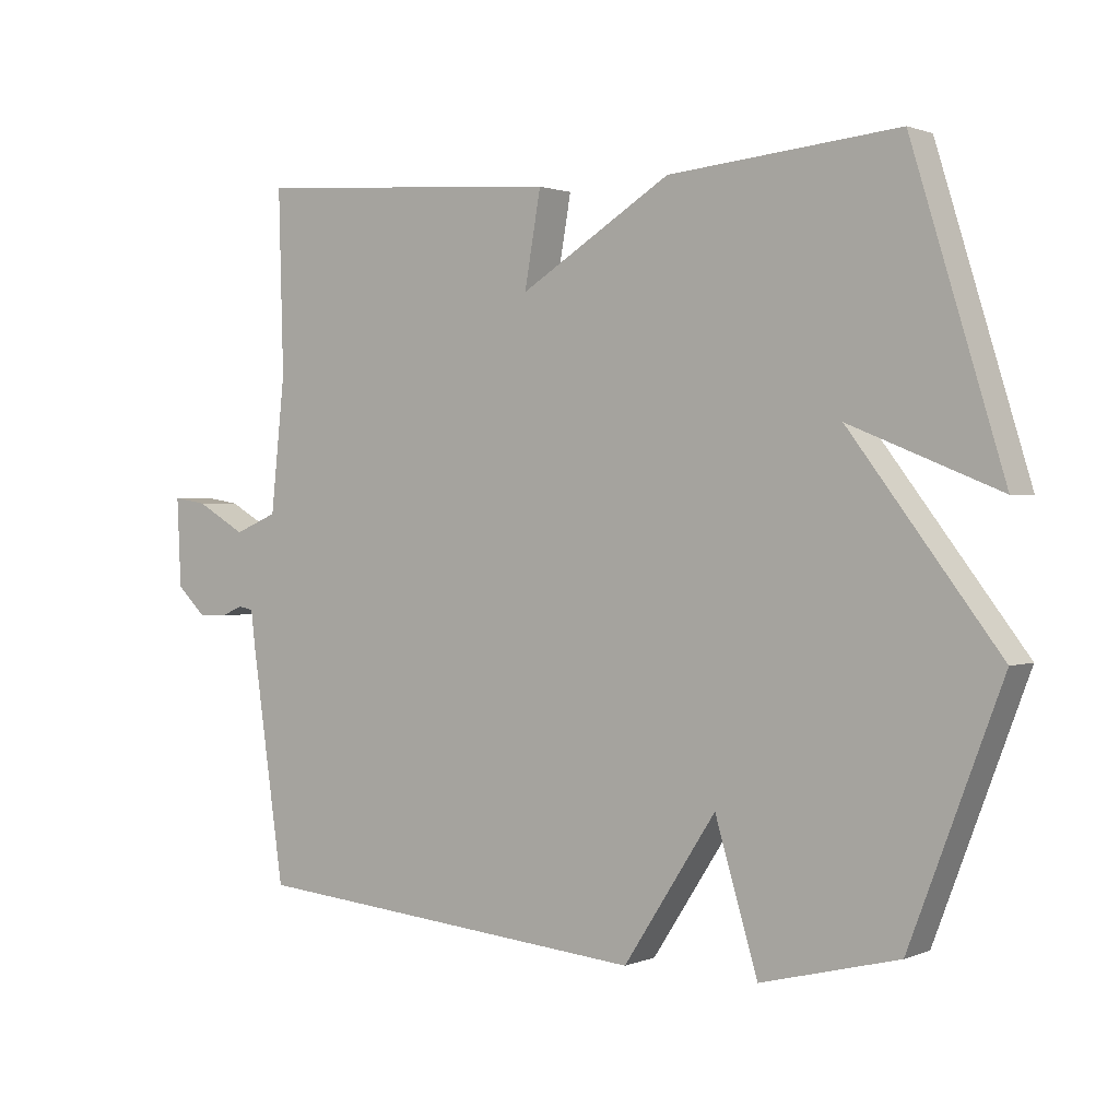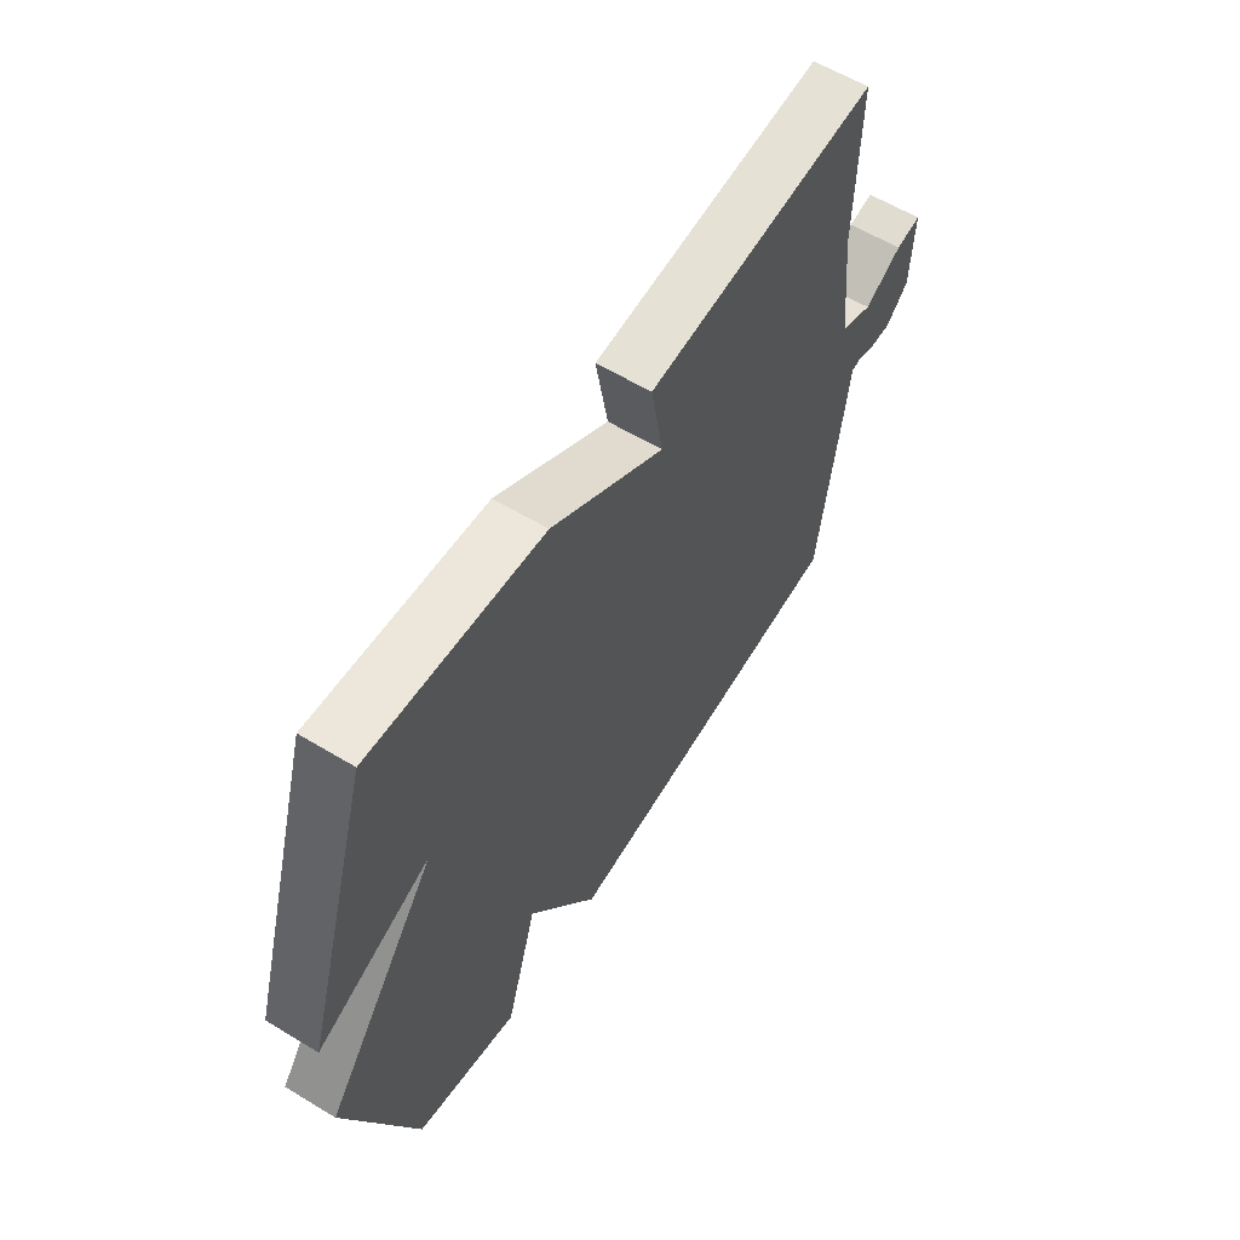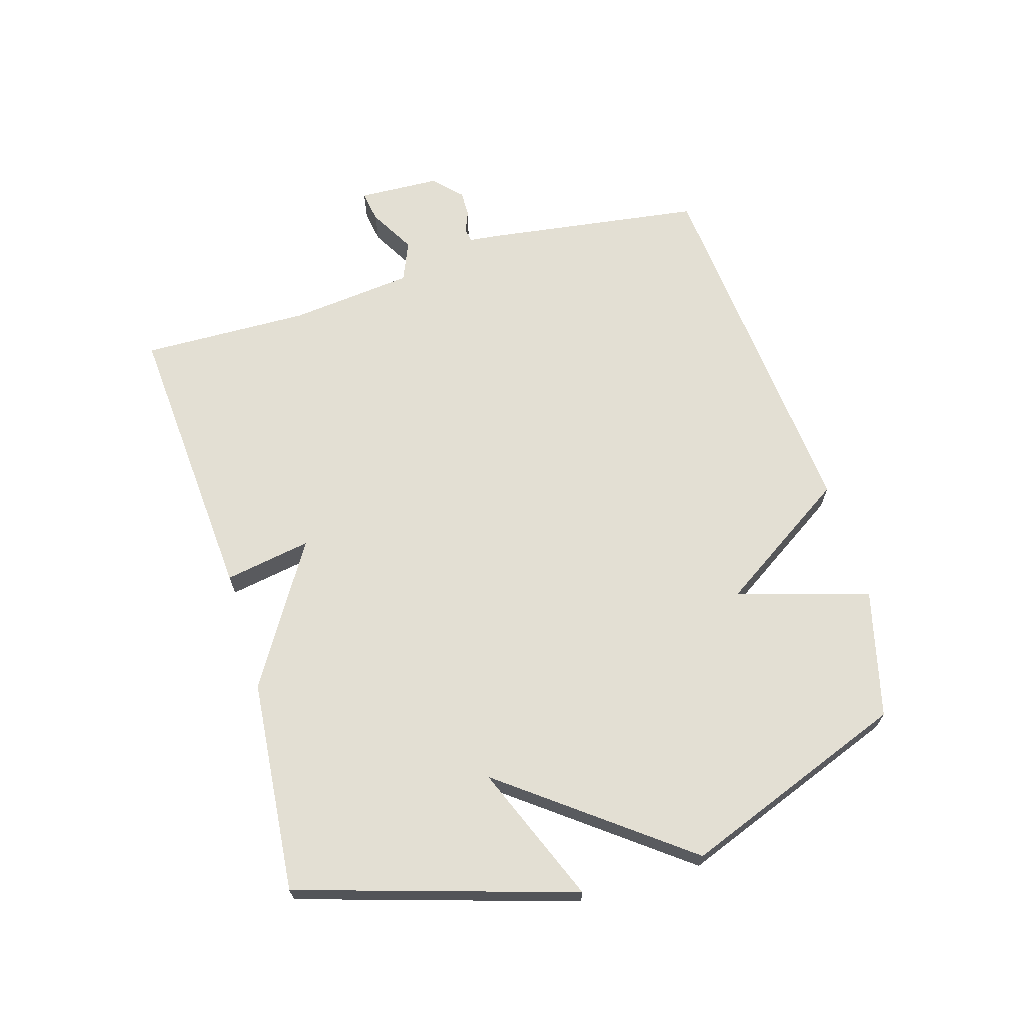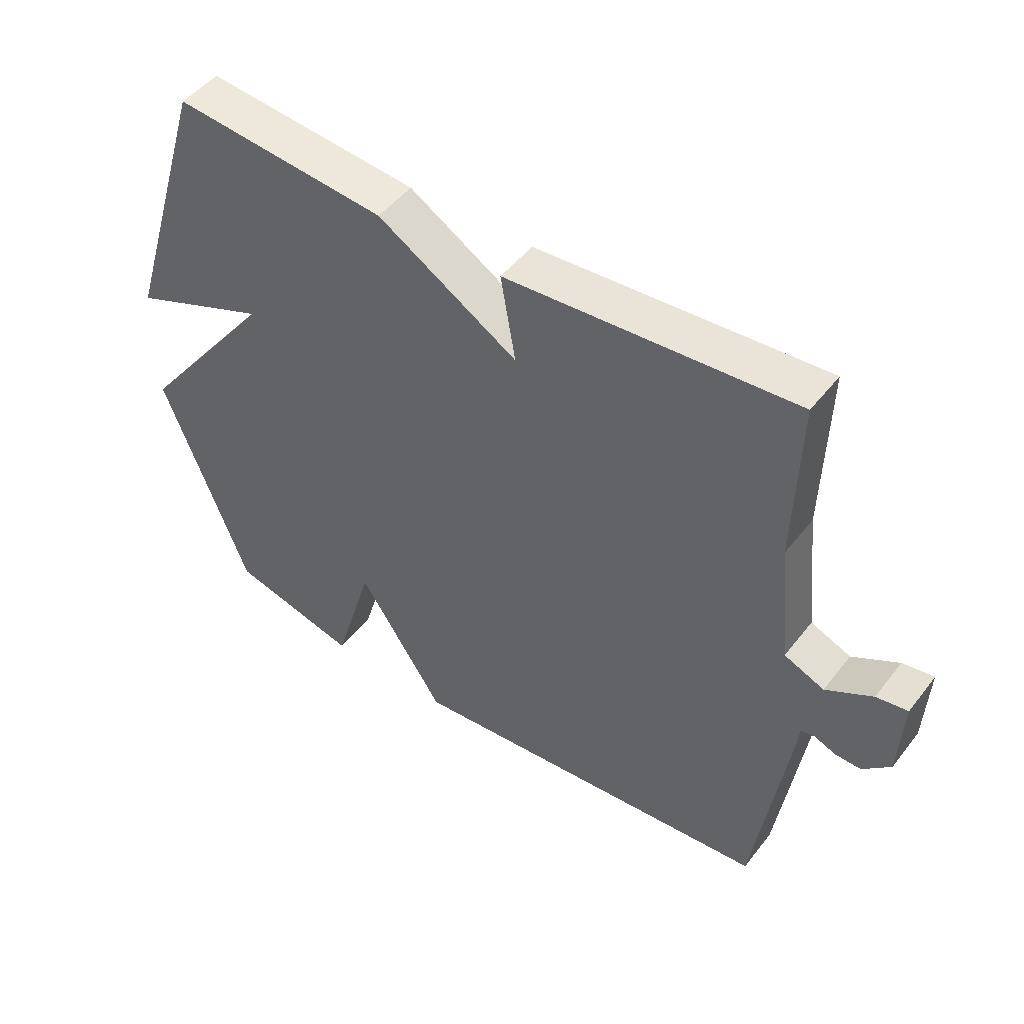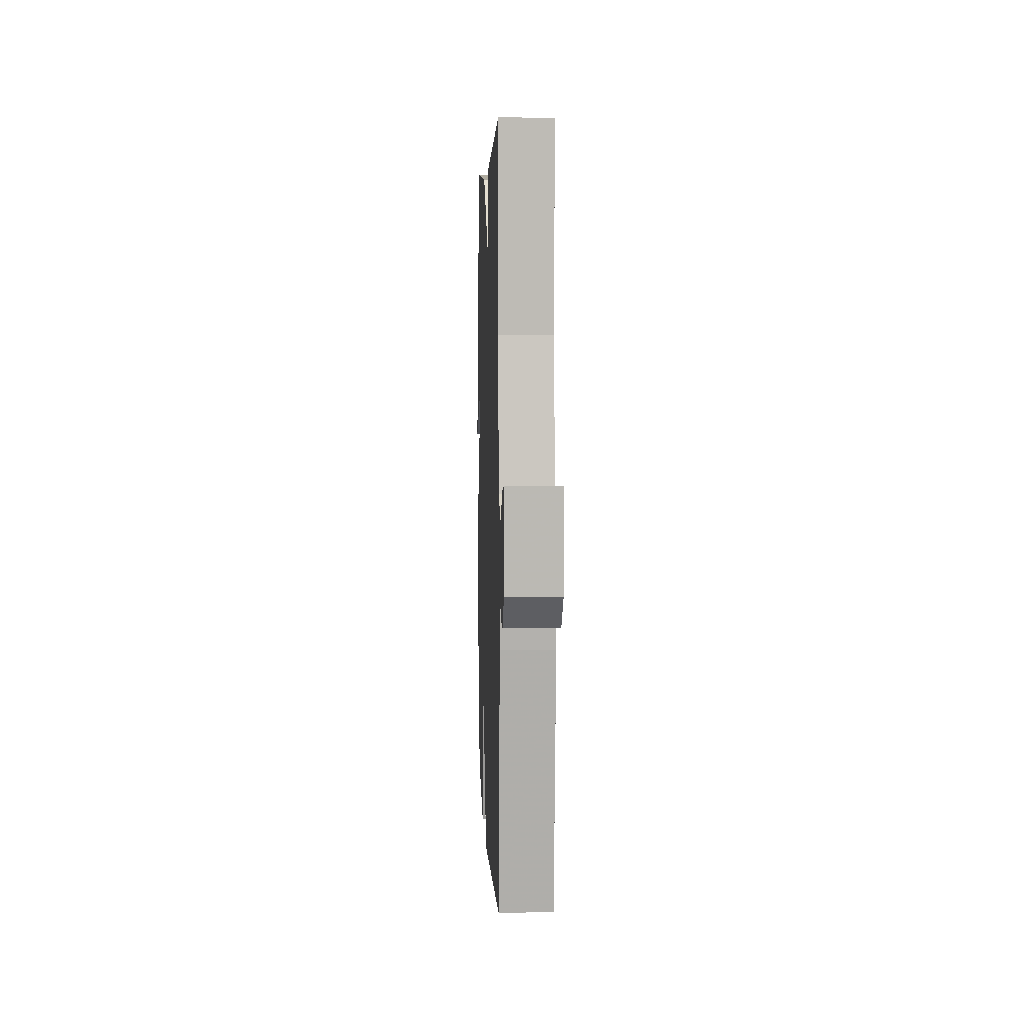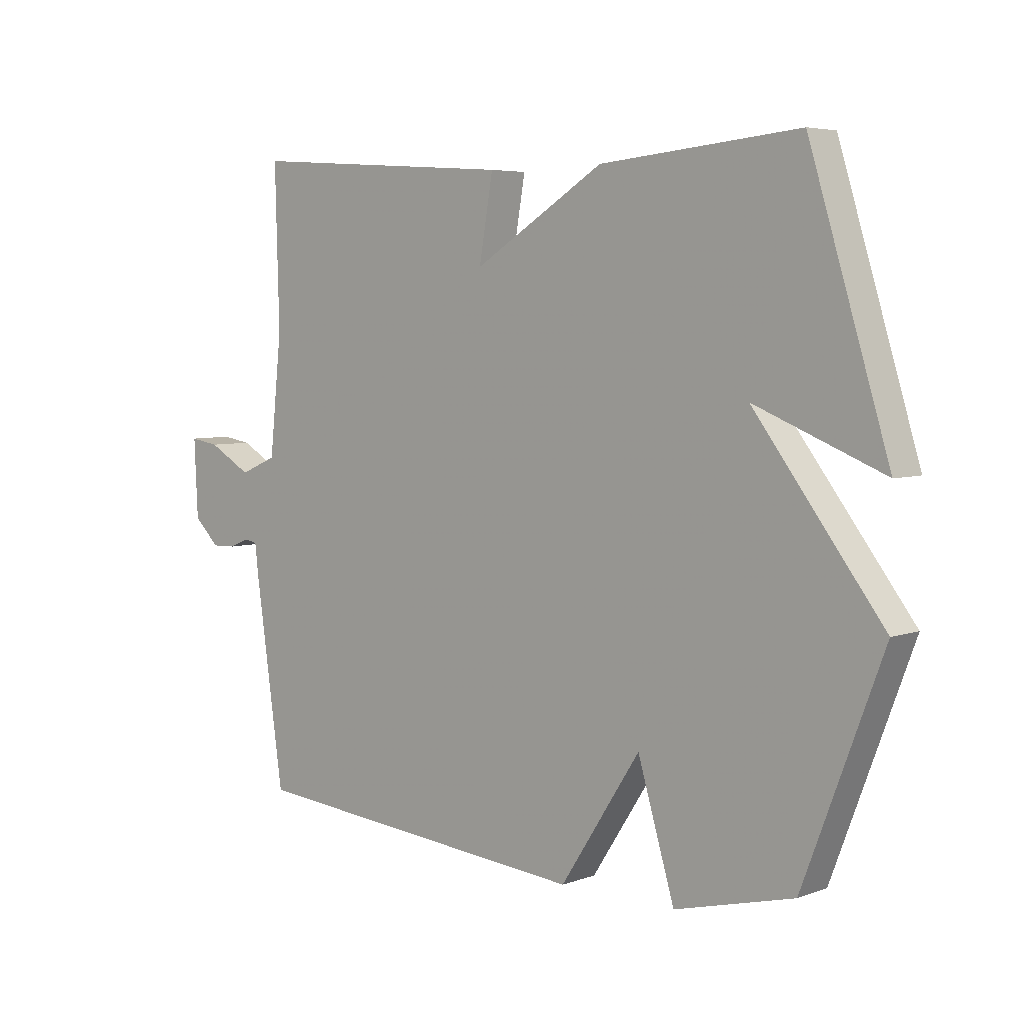
<metadata>
{"format":"obj","ext":"obj","renderer":"f3d","projection":"perspective","resolution":1024,"background":"white","views":[{"elev":1.3,"azim":35.3,"up":"+Z"},{"elev":59.6,"azim":121.8,"up":"+Z"},{"elev":66.9,"azim":73.3,"up":"+Y"},{"elev":48.4,"azim":-143.9,"up":"+Z"},{"elev":4.5,"azim":-92.2,"up":"+Z"},{"elev":5.2,"azim":41.8,"up":"+Z"}]}
</metadata>
<code>
v -0.5 0.07 -0.5
v -0.549 0.07 -0.157
v -0.555 0.07 -0.105
v -0.577 0.07 -0.101
v -0.611 0.07 -0.115
v -0.652 0.07 -0.116
v -0.696 0.07 -0.074
v -0.702 0.07 0.057
v -0.652 0.07 0.049
v -0.578 0.07 0.007
v -0.514 0.07 0.034
v -0.493 0.07 0.232
v -0.5 0.07 0.5
v -0.04 0.07 0.468
v -0.064 0.07 0.33
v 0.16 0.07 0.468
v 0.5 0.07 0.5
v 0.636 0.07 0.059
v 0.415 0.07 0.148
v 0.636 0.07 -0.141
v 0.5 0.07 -0.5
v 0.296 0.07 -0.552
v 0.233 0.07 -0.341
v 0.096 0.07 -0.552
v -0.5 0 -0.5
v -0.549 0 -0.157
v -0.555 0 -0.105
v -0.577 0 -0.101
v -0.611 0 -0.115
v -0.652 0 -0.116
v -0.696 0 -0.074
v -0.702 0 0.057
v -0.652 0 0.049
v -0.578 0 0.007
v -0.514 0 0.034
v -0.493 0 0.232
v -0.5 0 0.5
v -0.04 0 0.468
v -0.064 0 0.33
v 0.16 0 0.468
v 0.5 0 0.5
v 0.636 0 0.059
v 0.415 0 0.148
v 0.636 0 -0.141
v 0.5 0 -0.5
v 0.296 0 -0.552
v 0.233 0 -0.341
v 0.096 0 -0.552
f 1 2 3
f 24 1 3
f 23 24 3
f 21 22 23
f 20 21 23
f 19 20 23
f 19 23 3
f 16 17 18 19
f 19 3 4
f 16 19 4
f 15 16 4
f 12 13 14 15
f 11 12 15
f 4 5 6
f 15 4 6
f 11 15 6
f 10 11 6 7
f 7 8 9 10
f 27 26 25
f 27 25 48
f 27 48 47
f 47 46 45
f 47 45 44
f 47 44 43
f 27 47 43
f 43 42 41 40
f 28 27 43
f 28 43 40
f 28 40 39
f 39 38 37 36
f 39 36 35
f 30 29 28
f 30 28 39
f 30 39 35
f 31 30 35 34
f 34 33 32 31
f 1 25 26 2
f 2 26 27 3
f 3 27 28 4
f 4 28 29 5
f 5 29 30 6
f 6 30 31 7
f 7 31 32 8
f 8 32 33 9
f 9 33 34 10
f 10 34 35 11
f 11 35 36 12
f 12 36 37 13
f 13 37 38 14
f 14 38 39 15
f 15 39 40 16
f 16 40 41 17
f 17 41 42 18
f 18 42 43 19
f 19 43 44 20
f 20 44 45 21
f 21 45 46 22
f 22 46 47 23
f 23 47 48 24
f 24 48 25 1

</code>
